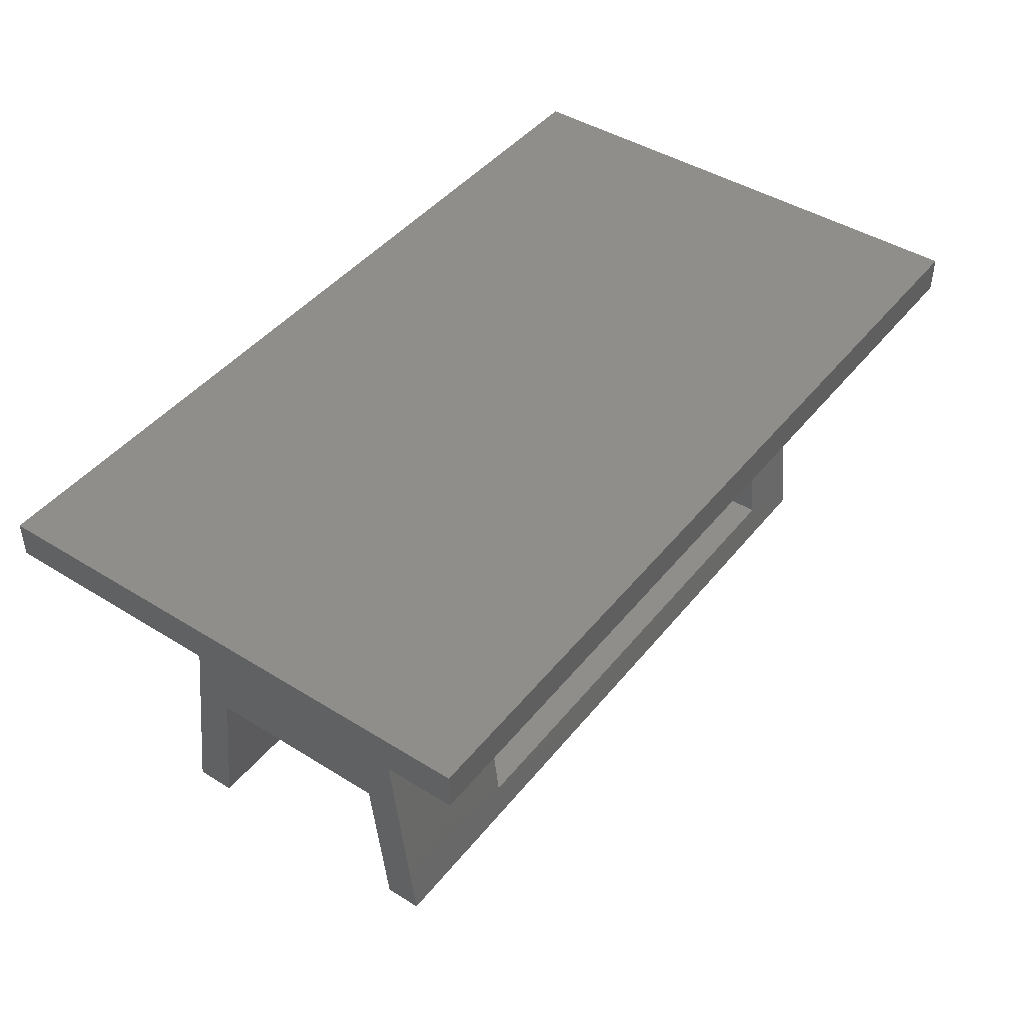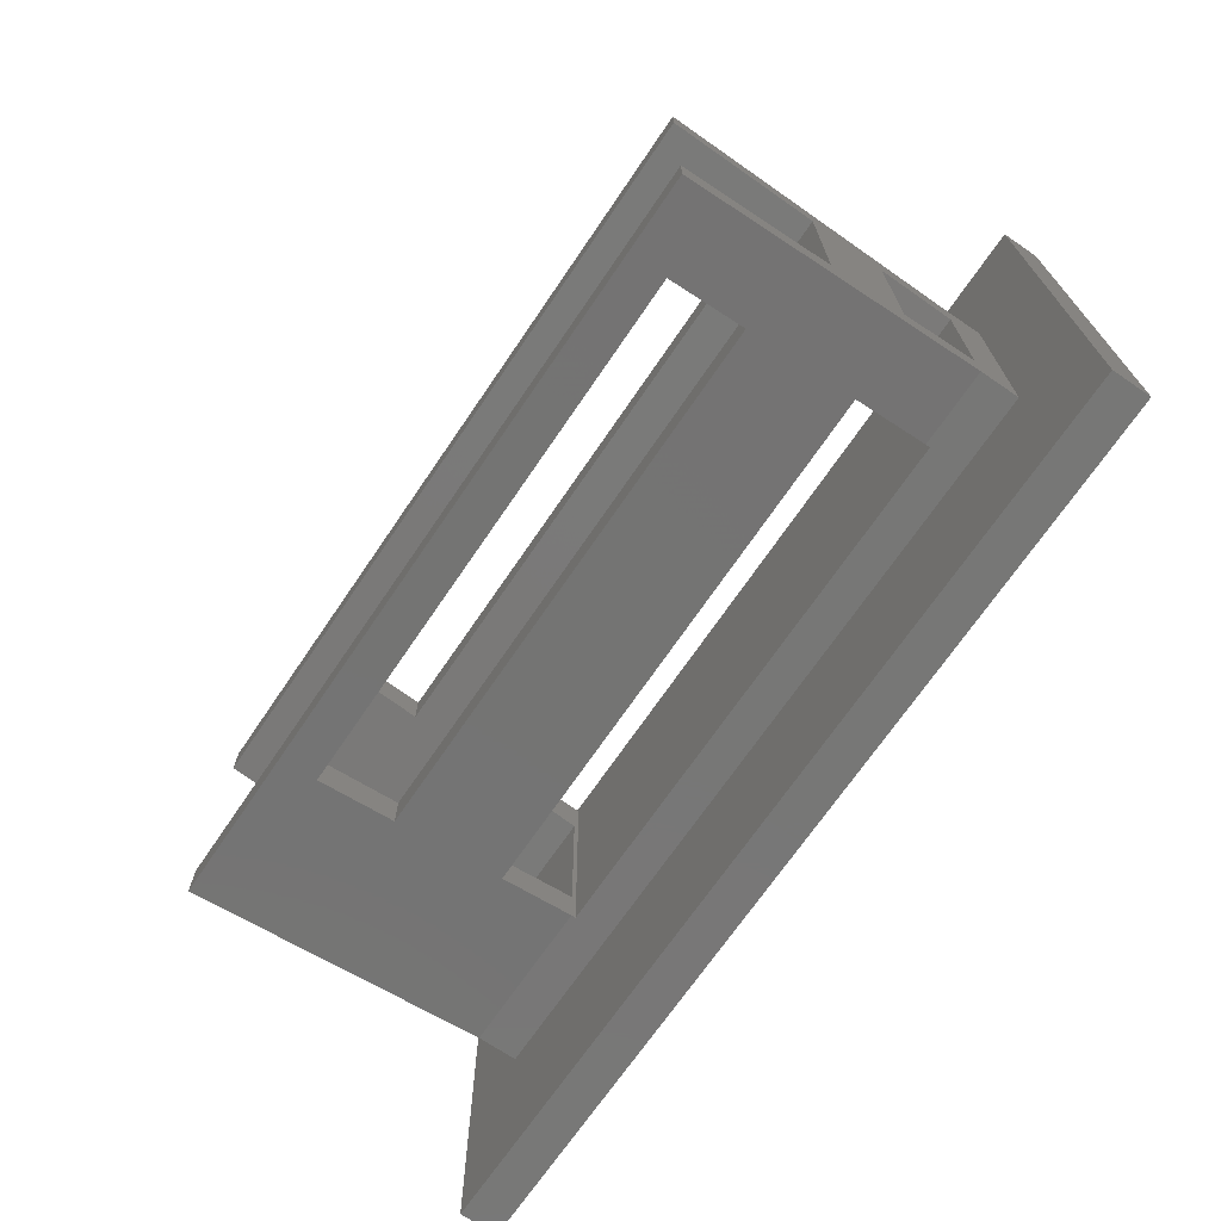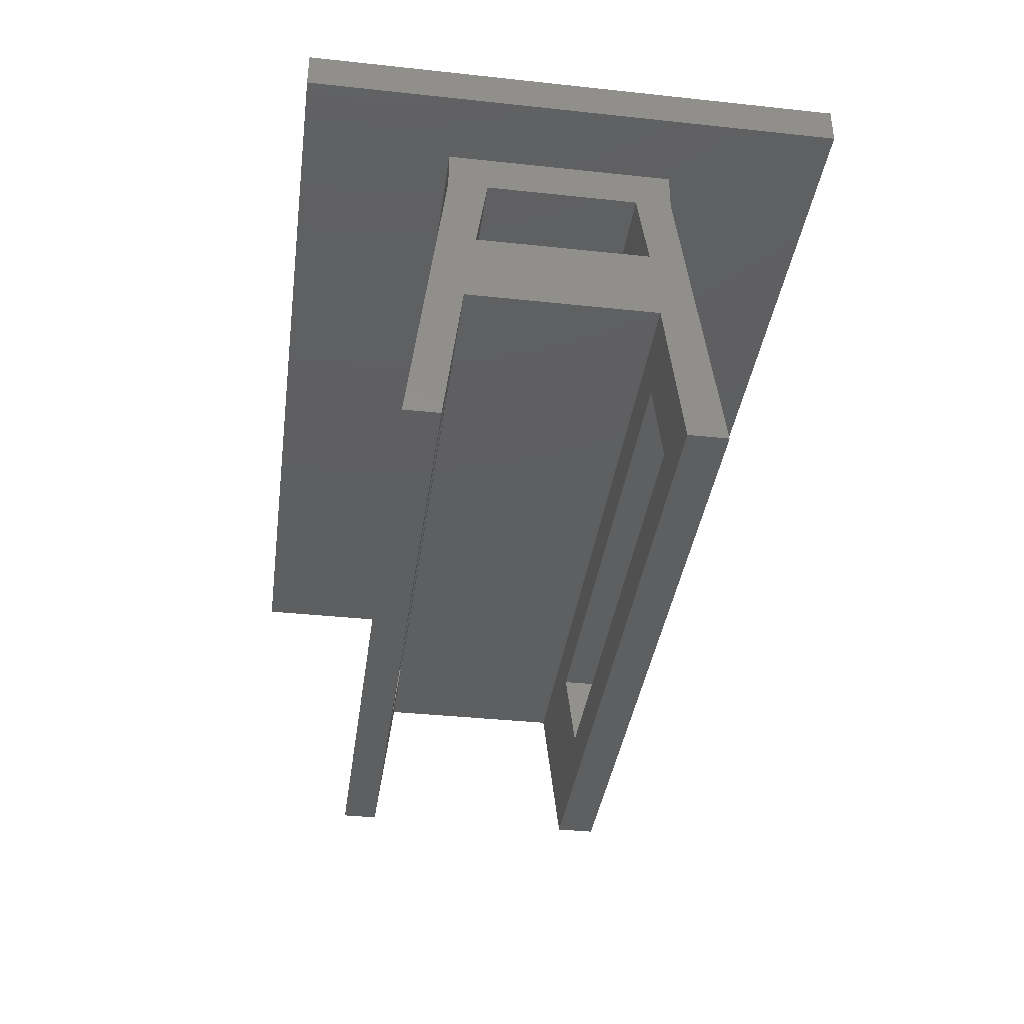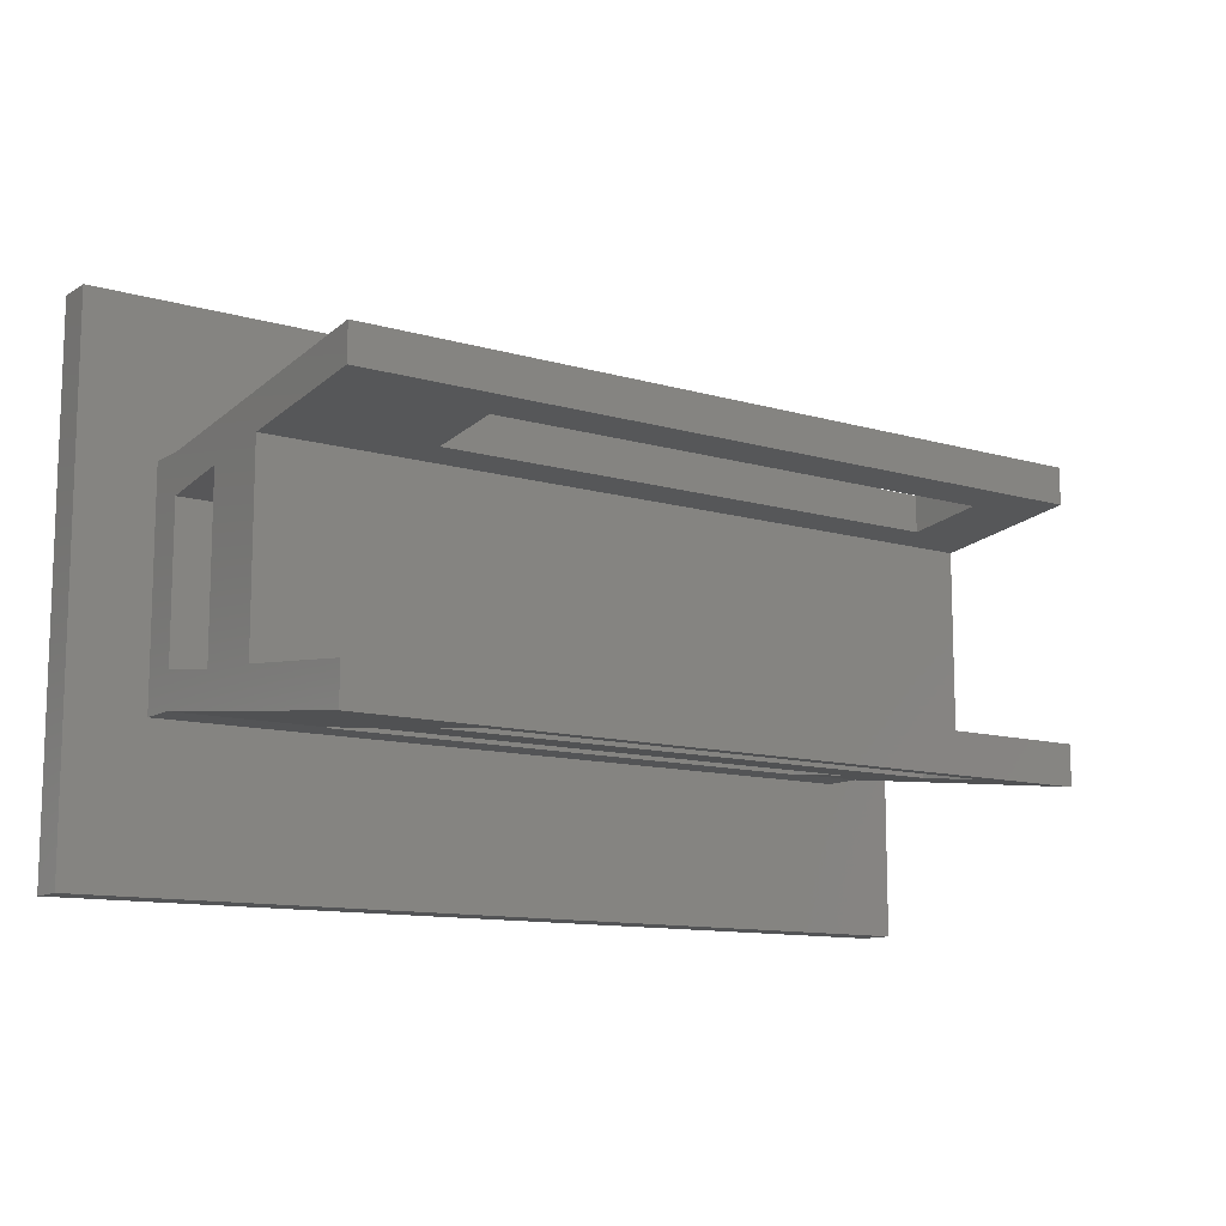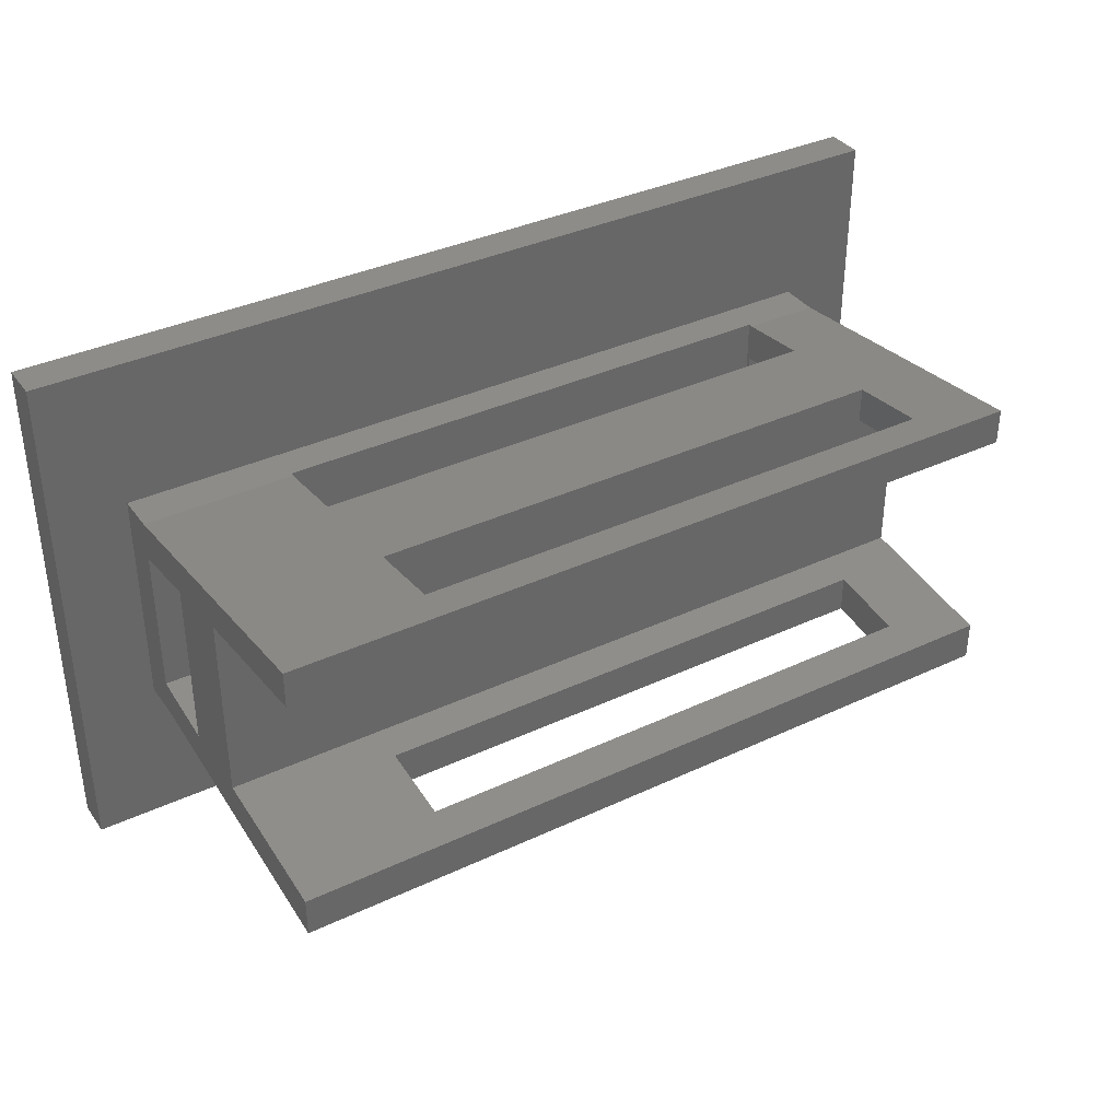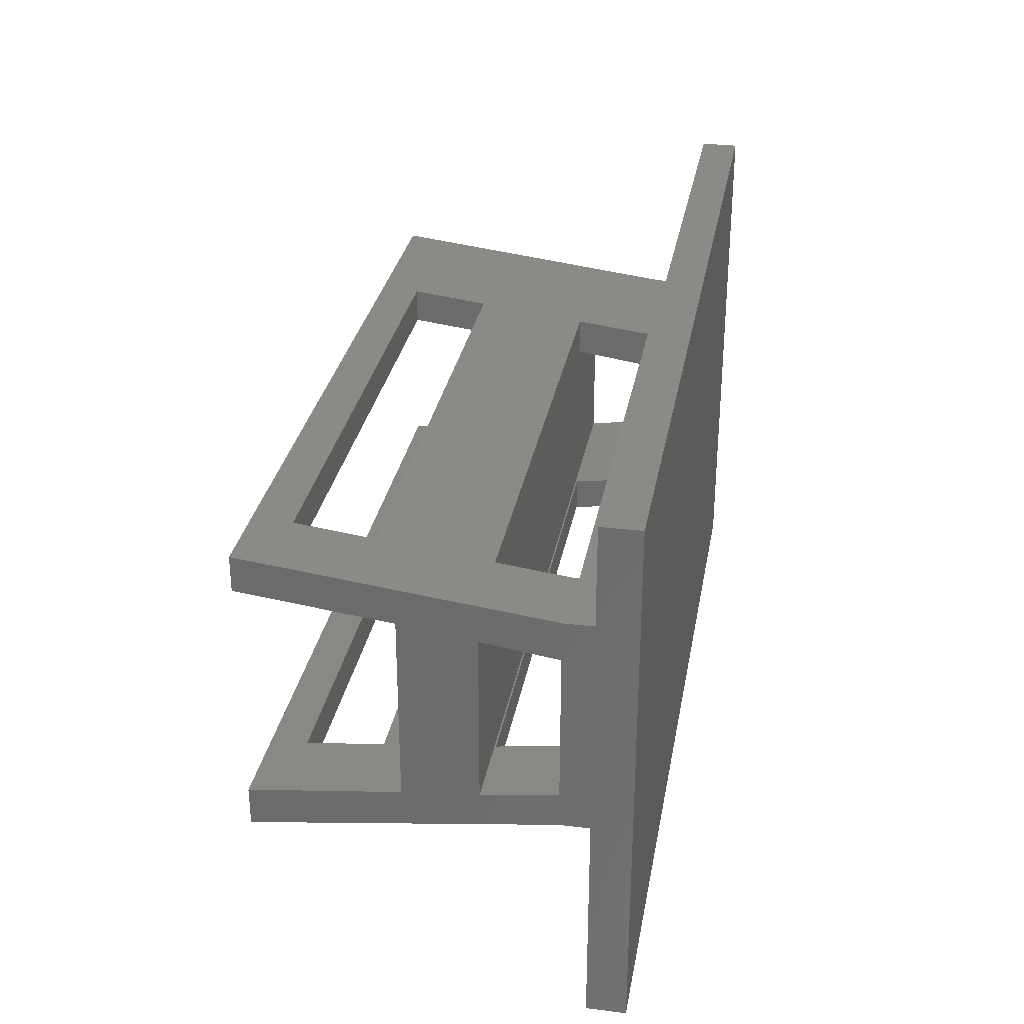
<metadata>
{"format":"stl","ext":"stl","renderer":"f3d","projection":"perspective","resolution":1024,"background":"white","views":[{"elev":44.3,"azim":126.0,"up":"+Z"},{"elev":-69.9,"azim":-124.2,"up":"+Y"},{"elev":-37.7,"azim":-97.8,"up":"+Z"},{"elev":-11.6,"azim":145.0,"up":"+Y"},{"elev":36.7,"azim":148.7,"up":"+Y"},{"elev":30.3,"azim":-79.9,"up":"+Y"}]}
</metadata>
<code>
# stl→obj: 80 verts, 176 faces
v -0.3125 -0.07763 -0.1569
v -0.25 -0.08104 -0.1855
v -0.3125 -0.09243 -0.2812
v -0.25 -0.08871 -0.25
v 0.3125 -0.09243 -0.2812
v 0.1875 -0.08871 -0.25
v 0.3125 -0.07763 -0.1569
v 0.1875 -0.08104 -0.1855
v -0.3125 0.09408 -0.2812
v -0.25 0.09036 -0.25
v -0.3125 0.07928 -0.1569
v -0.25 0.08268 -0.1855
v 0.3125 0.07928 -0.1569
v 0.1875 0.08268 -0.1855
v 0.3125 0.09408 -0.2812
v 0.1875 0.09036 -0.25
v -0.3125 0.1237 -0.2812
v -0.3125 0.09408 -0.03257
v -0.25 0.09408 -0.03257
v -0.25 0.1013 -0.09342
v -0.25 0.1123 -0.1855
v -0.25 0.12 -0.25
v 0.1875 0.12 -0.25
v 0.3125 0.1237 -0.2812
v 0.3125 0.09408 -0.03257
v 0.1875 0.1123 -0.1855
v 0.1875 0.1013 -0.09342
v 0.1875 0.09408 -0.03257
v -0.25 0.09408 -0.02895
v -0.3125 0.09408 0
v 0.3125 0.09408 0
v 0.1875 0.09408 -0.02895
v 0.3125 -0.09243 -0.03257
v 0.1875 -0.09243 -0.02895
v 0.1875 -0.09243 -0.03257
v 0.3125 -0.09243 0
v -0.3125 -0.09243 0
v -0.3125 -0.09243 -0.03257
v -0.25 -0.09243 -0.03257
v -0.25 -0.09243 -0.02895
v 0.1875 -0.1004 -0.09342
v 0.1875 -0.1125 -0.1855
v 0.1875 -0.1209 -0.25
v 0.3125 -0.125 -0.2812
v -0.3125 -0.125 -0.2812
v -0.25 -0.1209 -0.25
v -0.25 -0.1125 -0.1855
v -0.25 -0.1004 -0.09342
v -0.3125 -0.07171 -0.09474
v -0.3125 -0.06283 -0.03257
v -0.25 -0.06283 -0.03257
v -0.25 -0.07152 -0.09342
v 0.1875 -0.07152 -0.09342
v 0.3125 -0.07171 -0.09474
v 0.1875 -0.06283 -0.03257
v 0.3125 -0.06283 -0.03257
v 0.1875 -0.0006579 -0.03257
v 0.3125 -0.0006579 -0.03257
v -0.3125 -0.0006579 -0.03257
v -0.25 -0.0006579 -0.03257
v 0.1875 0.06151 -0.03257
v 0.3125 0.06151 -0.03257
v -0.3125 0.06151 -0.03257
v -0.25 0.06151 -0.03257
v -0.3125 0.07039 -0.09474
v 0.3125 0.07039 -0.09474
v 0.1875 0.07021 -0.09342
v -0.25 0.07021 -0.09342
v -0.375 0.2155 0
v -0.375 -0.2188 0
v 0.375 -0.2188 0
v 0.375 0.2155 0
v 0.3125 -0.0006579 -0.09474
v 0.3125 -0.0006579 -0.1569
v -0.3125 -0.0006579 -0.09474
v -0.3125 -0.0006579 -0.1569
v -0.375 -0.2188 0.03125
v 0.375 -0.2188 0.03125
v -0.375 0.2155 0.03125
v 0.375 0.2155 0.03125
f 1 2 3
f 3 2 4
f 3 4 5
f 5 4 6
f 5 6 7
f 7 6 8
f 7 8 1
f 1 8 2
f 9 10 11
f 11 10 12
f 11 12 13
f 13 12 14
f 13 14 15
f 15 14 16
f 15 16 9
f 9 16 10
f 17 18 19
f 17 19 20
f 17 20 21
f 17 21 22
f 17 22 23
f 17 23 24
f 25 24 23
f 25 23 26
f 25 26 27
f 25 27 28
f 21 20 26
f 26 20 27
f 18 29 19
f 18 30 29
f 31 25 28
f 31 28 32
f 31 32 29
f 31 29 30
f 33 34 35
f 33 36 34
f 37 38 39
f 37 39 40
f 37 40 34
f 37 34 36
f 33 35 41
f 33 41 42
f 33 42 43
f 33 43 44
f 38 45 46
f 38 46 47
f 38 47 48
f 38 48 39
f 48 47 41
f 41 47 42
f 43 46 44
f 44 46 45
f 49 50 51
f 49 51 52
f 49 52 53
f 49 53 54
f 55 56 53
f 53 56 54
f 57 58 55
f 55 58 56
f 59 60 50
f 50 60 51
f 61 62 57
f 57 62 58
f 63 64 59
f 59 64 60
f 65 66 67
f 65 67 68
f 65 68 64
f 65 64 63
f 67 66 61
f 61 66 62
f 27 20 67
f 67 20 68
f 53 52 41
f 41 52 48
f 39 48 52
f 68 20 19
f 68 19 29
f 68 29 64
f 40 39 52
f 40 52 51
f 40 51 60
f 40 60 64
f 40 64 29
f 29 32 40
f 40 32 34
f 28 67 32
f 28 27 67
f 53 41 35
f 32 67 61
f 34 32 61
f 34 61 57
f 34 57 55
f 34 55 53
f 34 53 35
f 23 22 16
f 16 22 10
f 6 4 43
f 43 4 46
f 22 21 10
f 10 21 12
f 4 2 46
f 46 2 47
f 21 26 12
f 12 26 14
f 2 8 47
f 47 8 42
f 26 23 14
f 14 23 16
f 8 6 42
f 42 6 43
f 69 37 70
f 70 37 36
f 70 36 71
f 37 69 30
f 30 69 72
f 30 72 31
f 31 72 71
f 31 71 36
f 33 56 36
f 33 54 56
f 44 5 7
f 24 13 15
f 31 36 56
f 31 56 58
f 31 58 62
f 31 62 25
f 25 62 66
f 25 66 13
f 25 13 24
f 33 44 54
f 54 44 7
f 54 7 73
f 73 7 74
f 73 74 66
f 66 74 13
f 37 50 38
f 50 49 38
f 1 3 45
f 9 11 17
f 30 18 63
f 30 63 59
f 30 59 50
f 30 50 37
f 18 17 11
f 18 11 65
f 18 65 63
f 49 45 38
f 45 49 1
f 1 49 75
f 1 75 76
f 76 75 65
f 76 65 11
f 49 54 75
f 75 54 73
f 75 73 65
f 65 73 66
f 9 17 15
f 15 17 24
f 76 11 74
f 74 11 13
f 1 76 7
f 7 76 74
f 45 3 44
f 44 3 5
f 77 78 79
f 79 78 80
f 79 69 77
f 77 69 70
f 80 72 79
f 79 72 69
f 78 71 80
f 80 71 72
f 77 70 78
f 78 70 71

</code>
